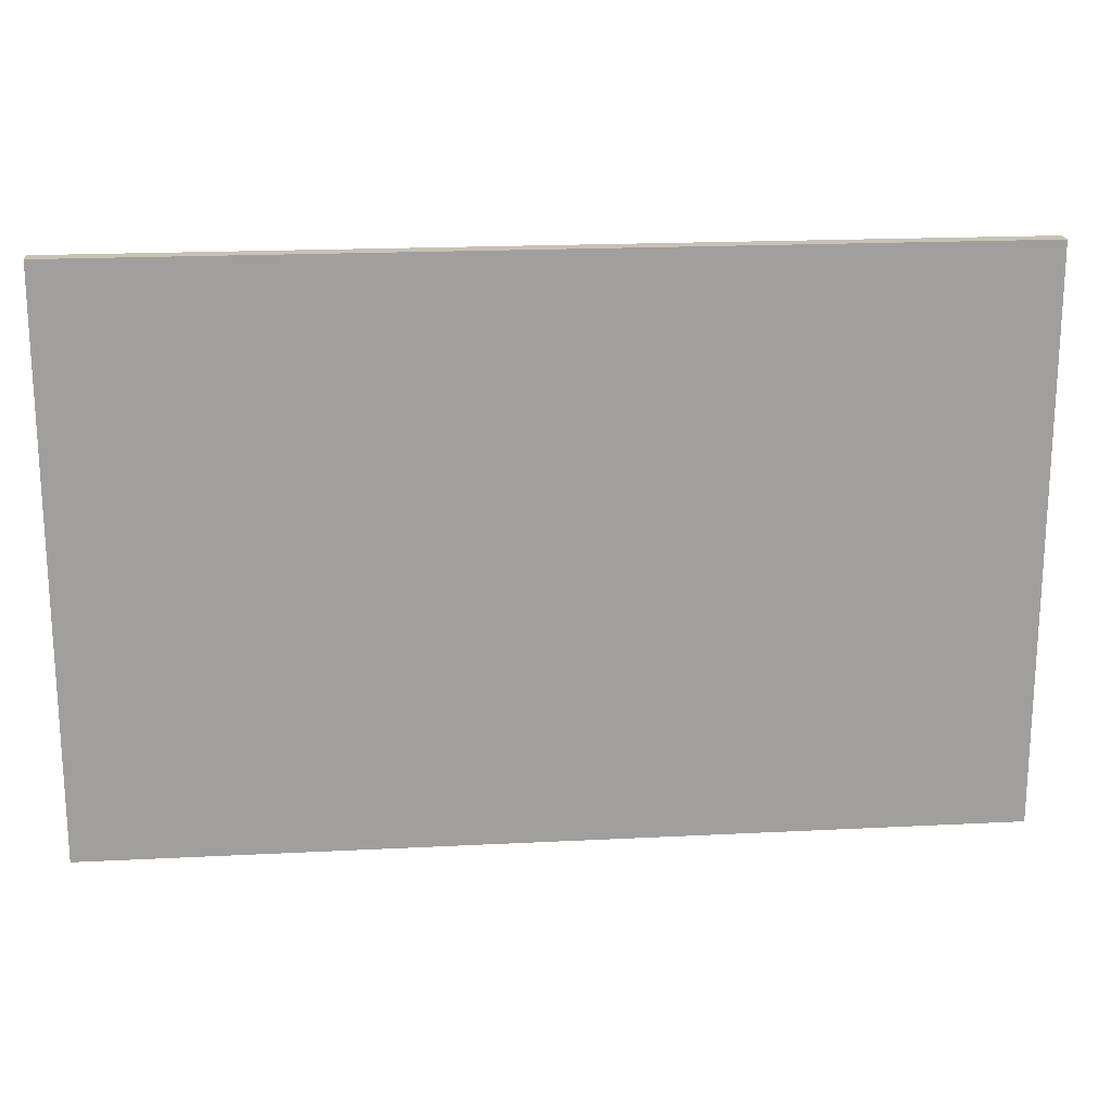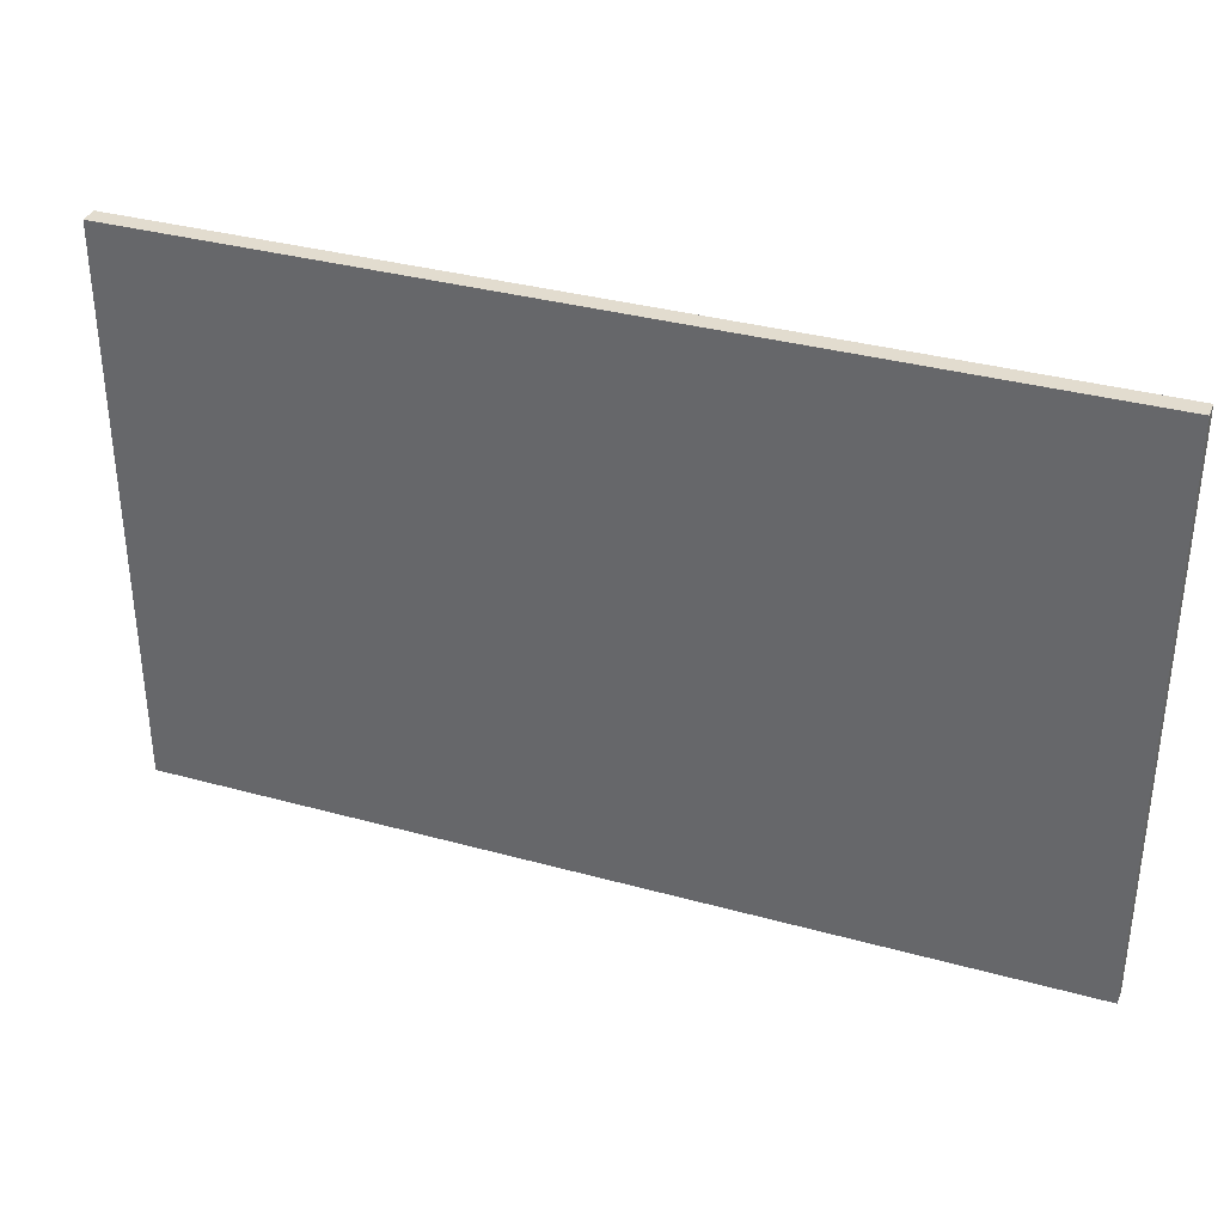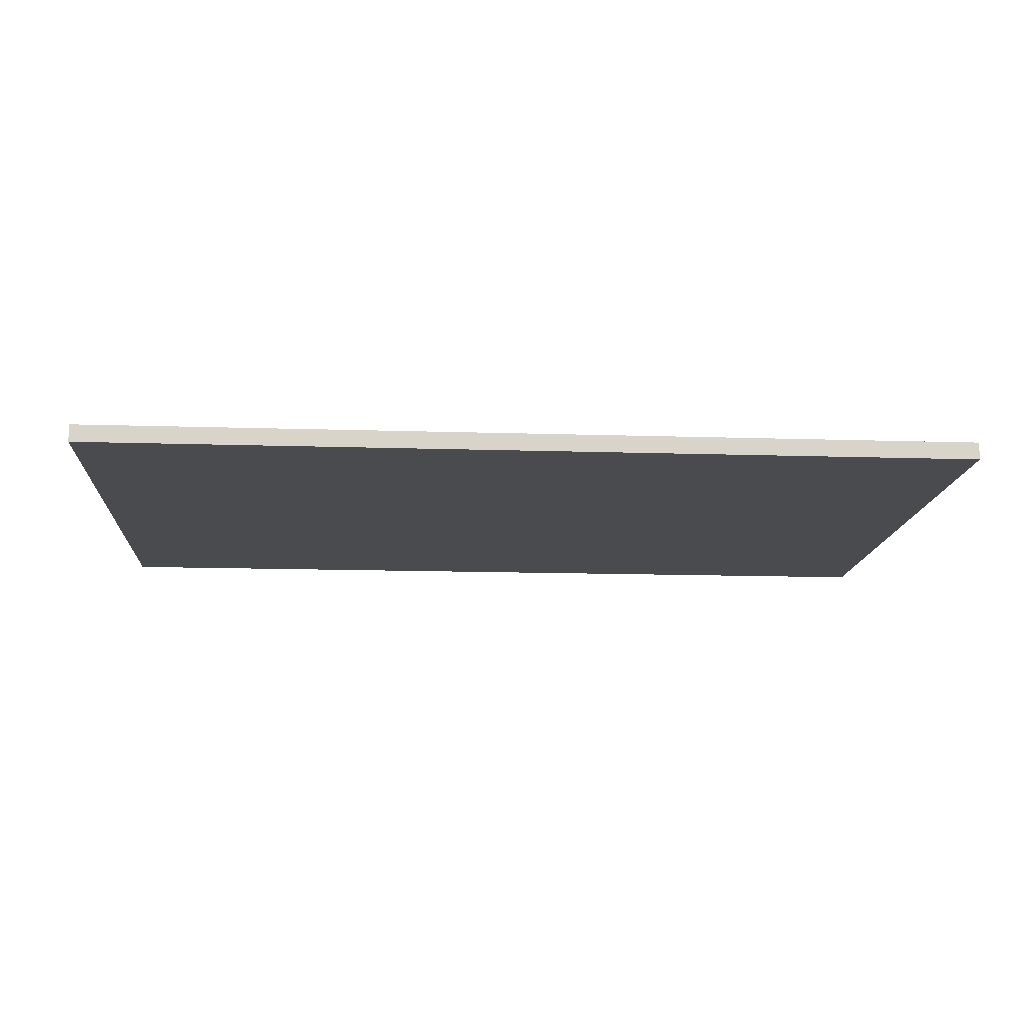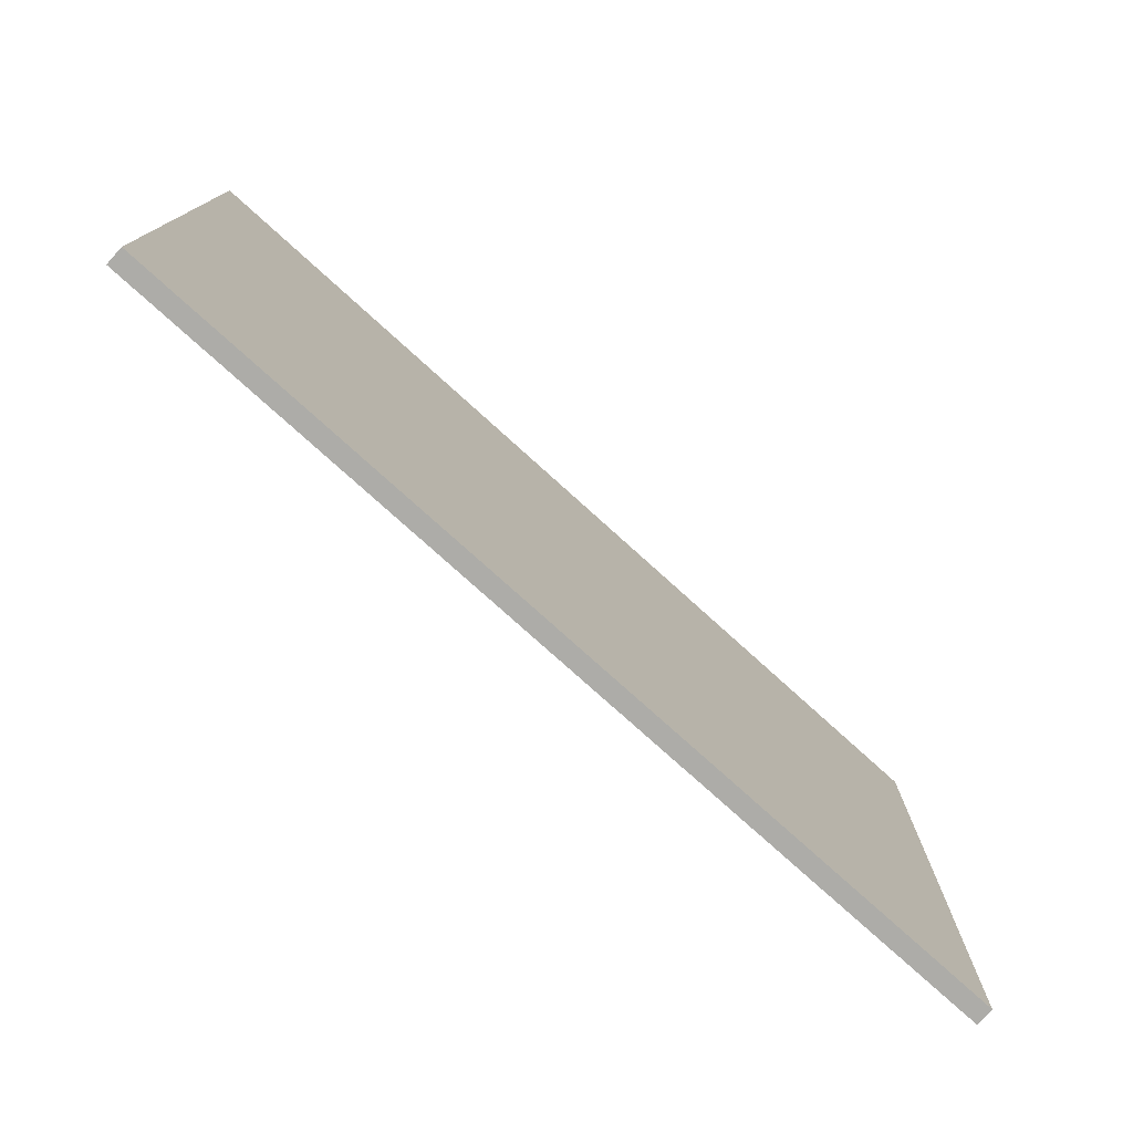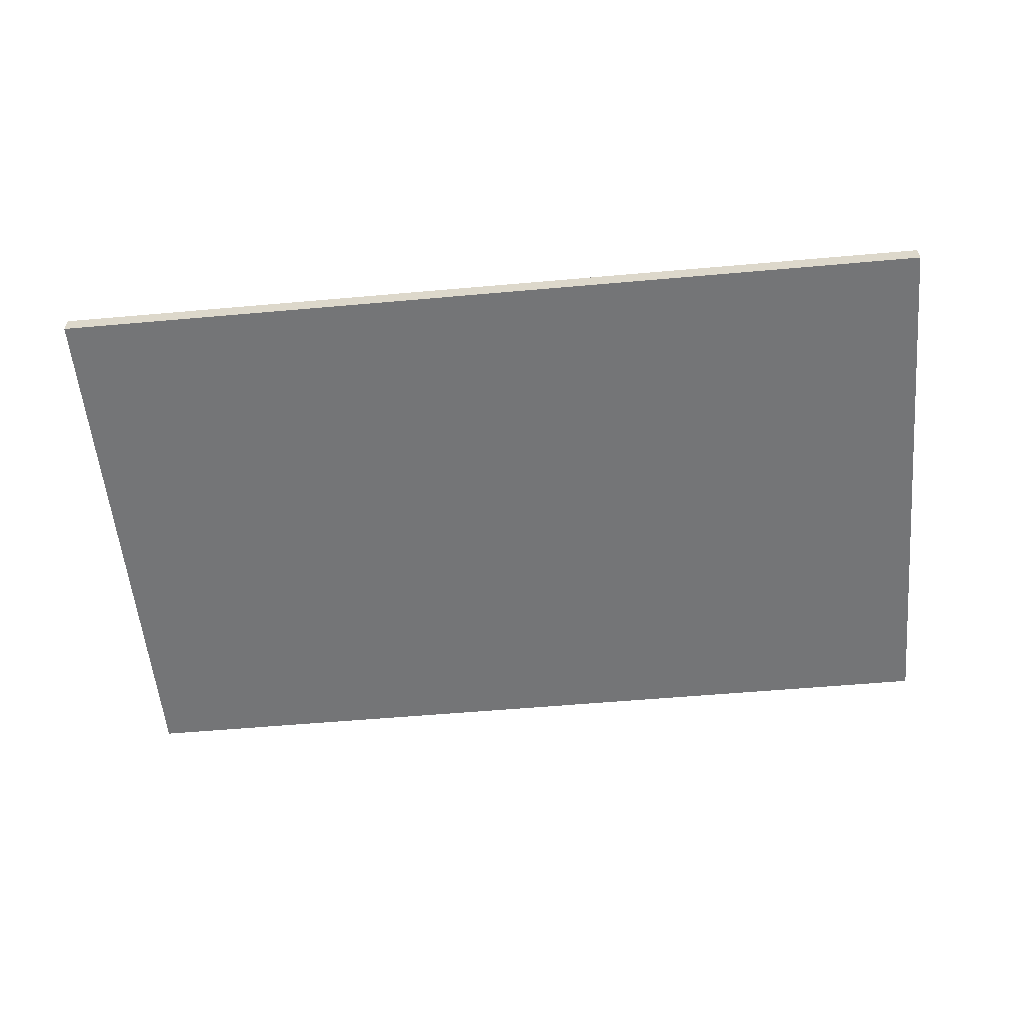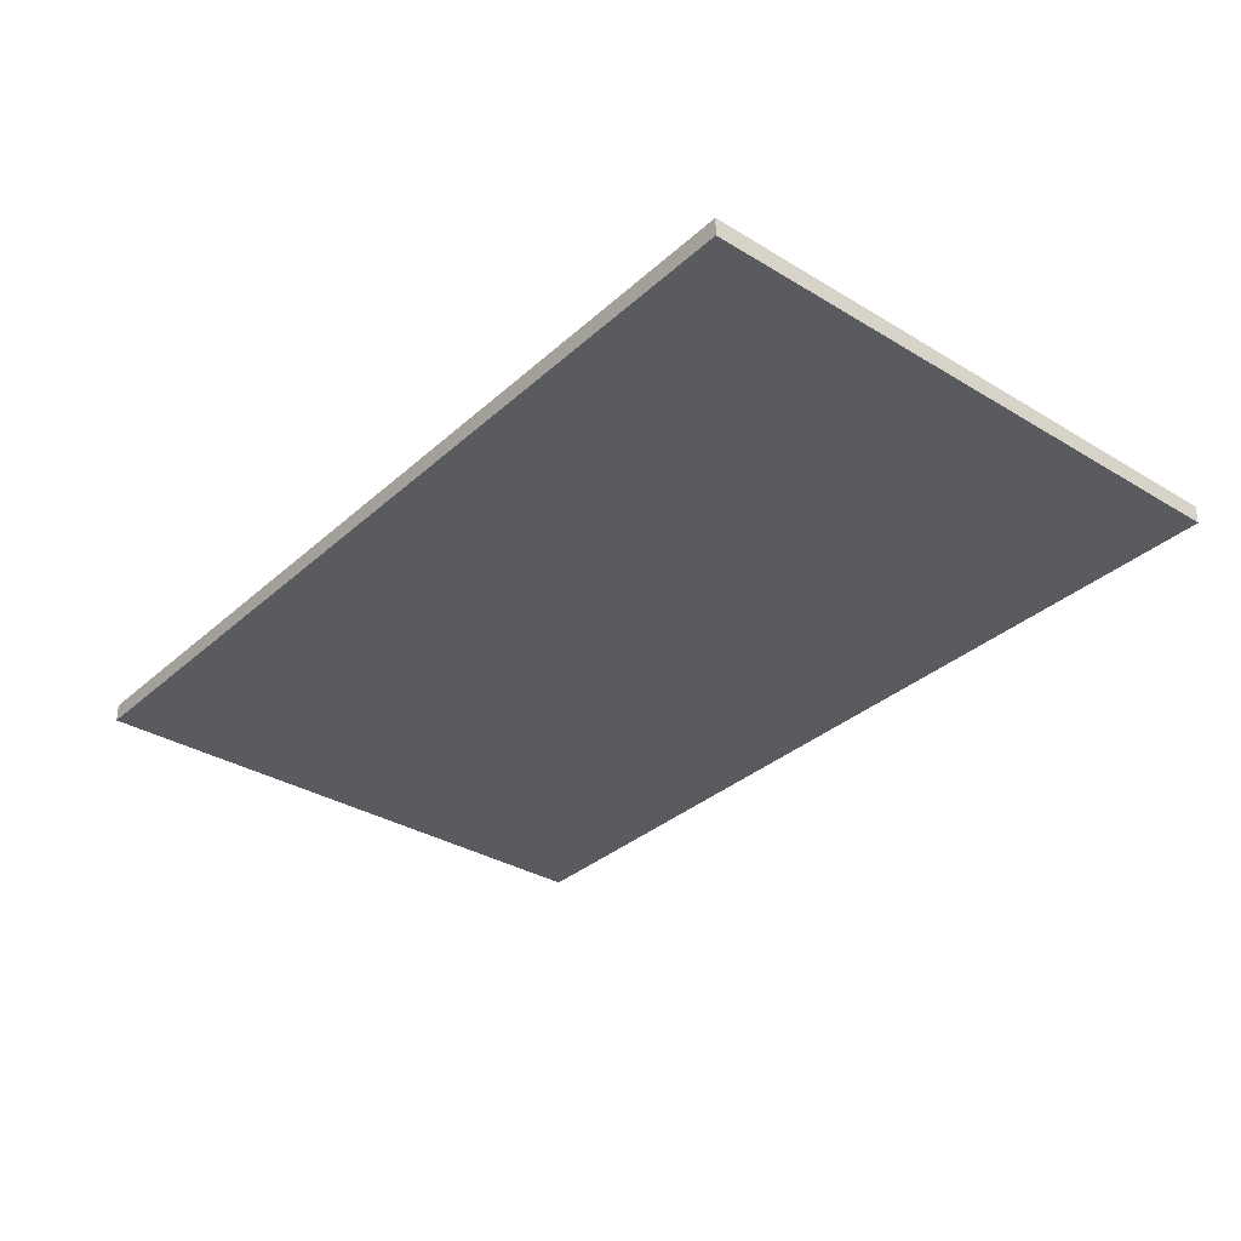
<metadata>
{"format":"obj","ext":"obj","renderer":"f3d","projection":"perspective","resolution":1024,"background":"white","views":[{"elev":19.1,"azim":-5.5,"up":"+Z"},{"elev":34.7,"azim":-159.7,"up":"+Z"},{"elev":-14.2,"azim":-4.0,"up":"+Y"},{"elev":-76.6,"azim":137.8,"up":"+Z"},{"elev":-56.4,"azim":5.3,"up":"+Y"},{"elev":-33.5,"azim":-129.6,"up":"+Y"}]}
</metadata>
<code>
o
v -50.8 0 15.5
v -50.8 0 -0.5
v -50.8 0.5 15.5
v -50.8 0.5 -0.5
v -25.2 0 15.5
v -25.2 0 -0.5
v -25.2 0.5 15.5
v -25.2 0.5 -0.5
v -50.8 0 15.5
v -50.8 0.5 15.5
v -25.2 0 15.5
v -25.2 0.5 15.5
v -50.8 0 -0.5
v -50.8 0.5 -0.5
v -25.2 0 -0.5
v -25.2 0.5 -0.5
v -50.8 0 15.5
v -25.2 0 15.5
v -50.8 0 -0.5
v -25.2 0 -0.5
v -50.8 0.5 15.5
v -25.2 0.5 15.5
v -50.8 0.5 -0.5
v -25.2 0.5 -0.5
f 3 2 1
f 4 2 3
f 5 6 7
f 7 6 8
f 11 10 9
f 12 10 11
f 13 14 15
f 15 14 16
f 19 18 17
f 20 18 19
f 21 22 23
f 23 22 24

</code>
